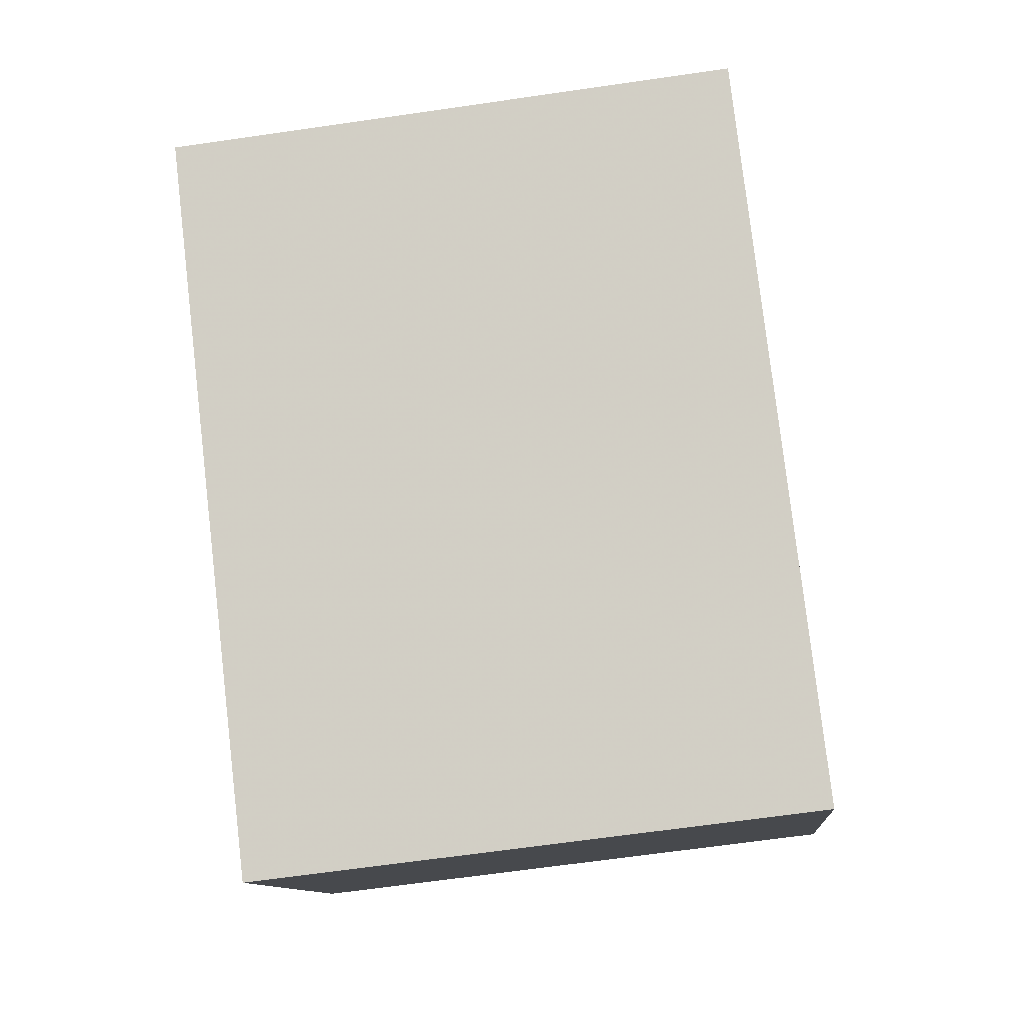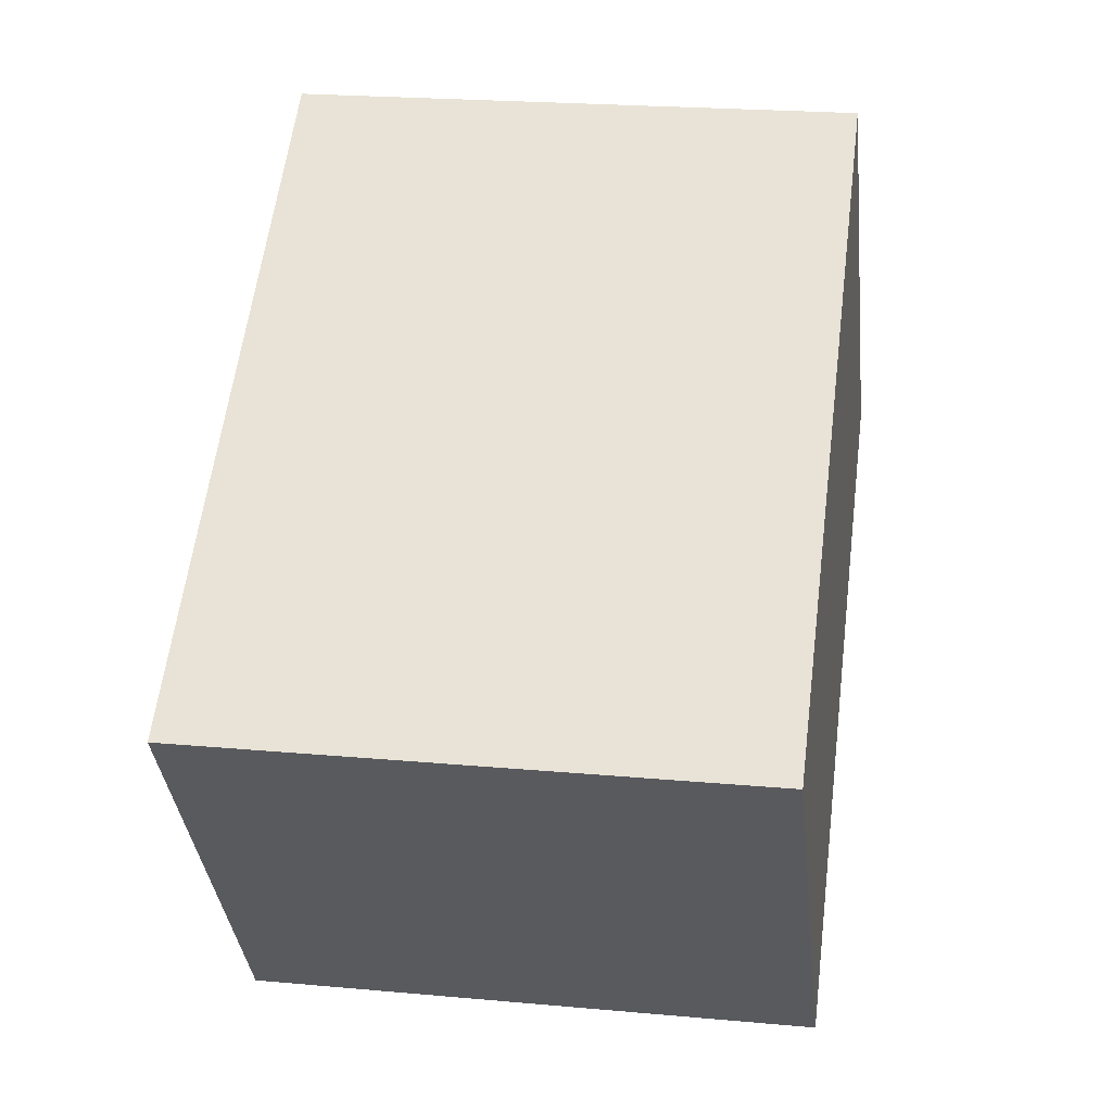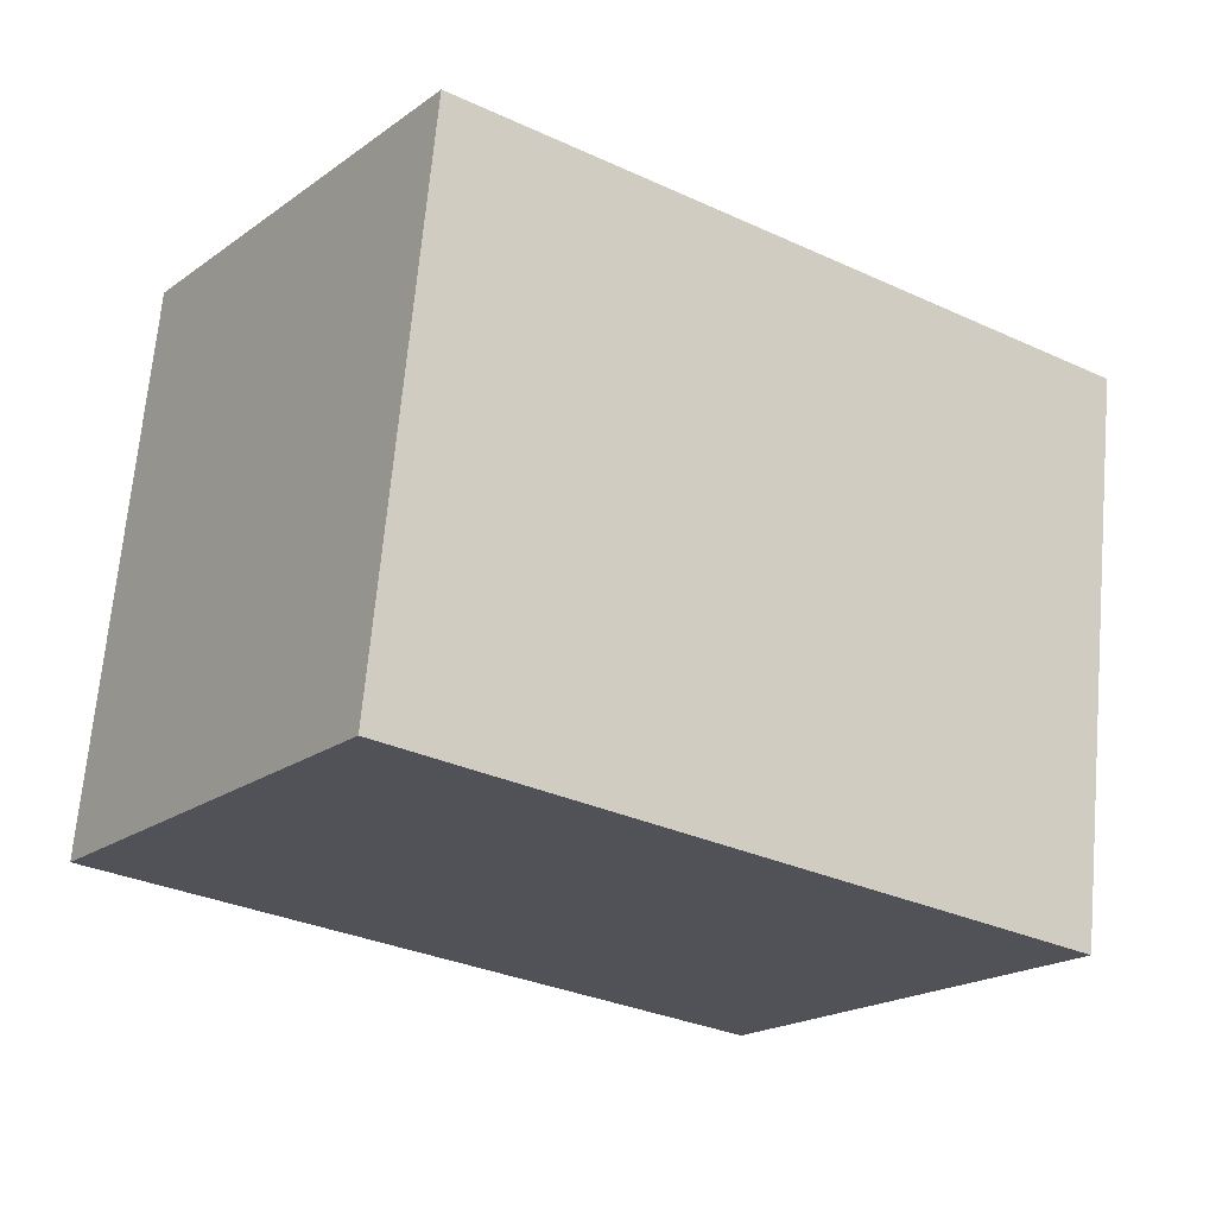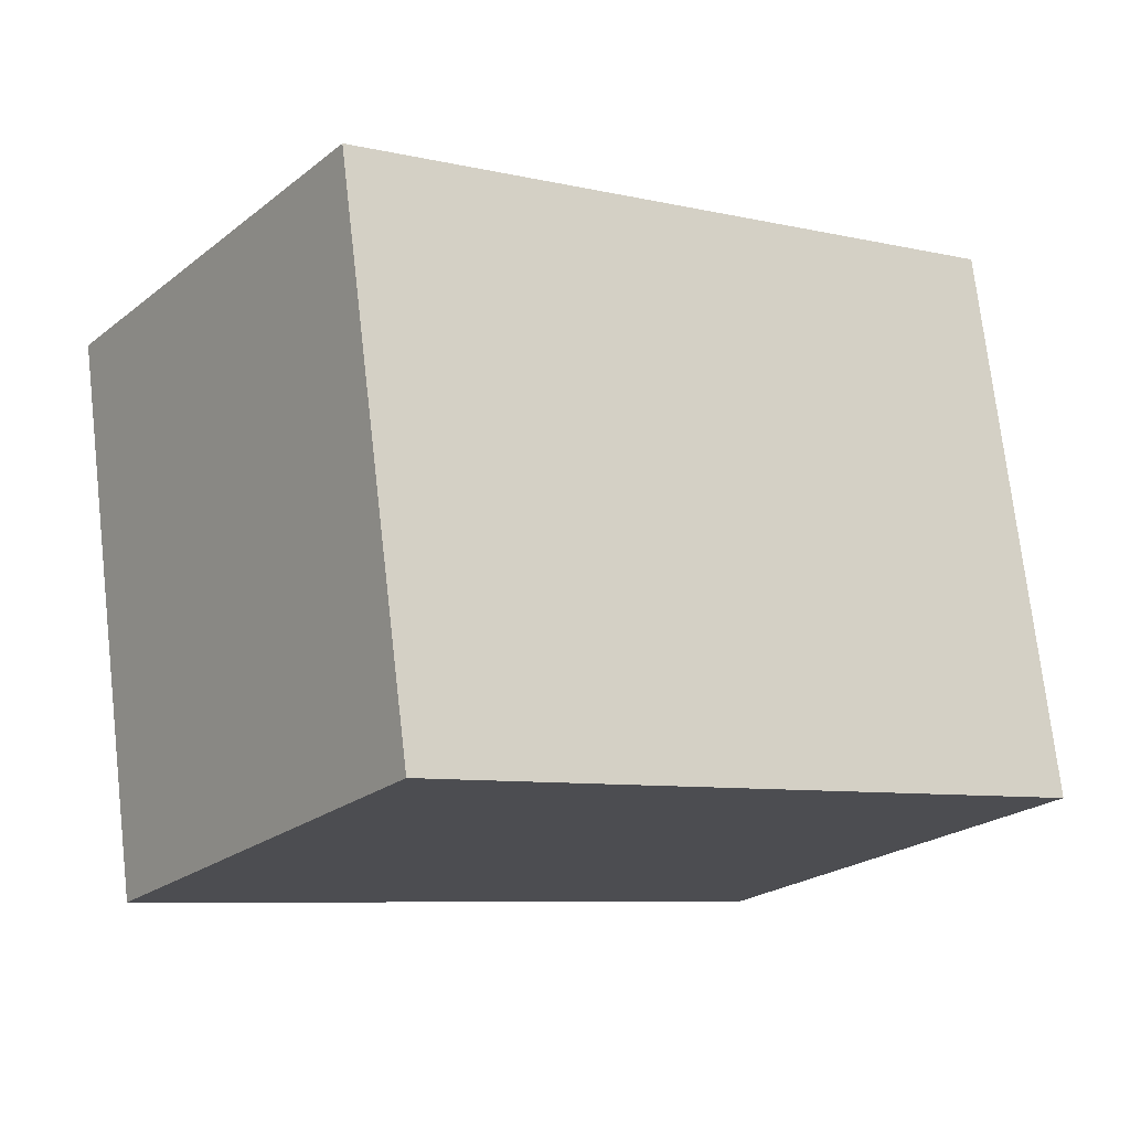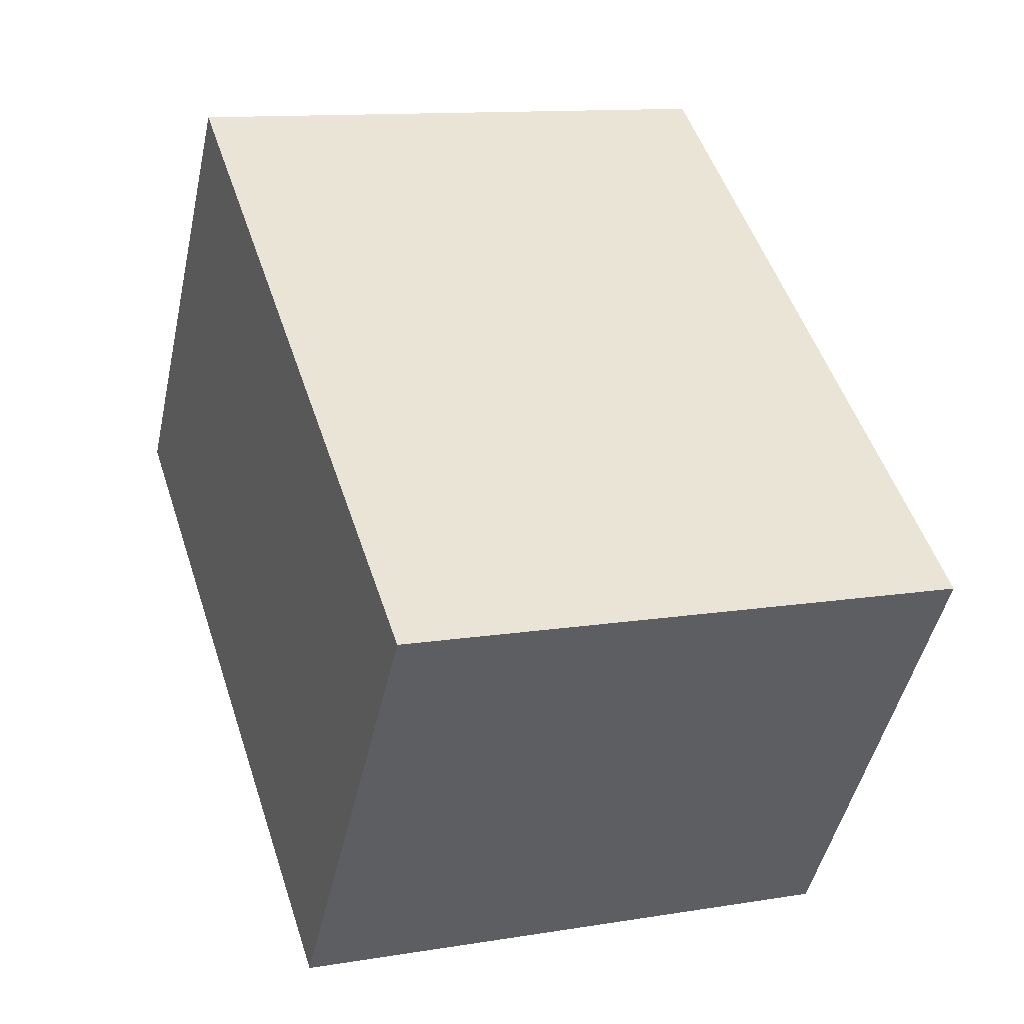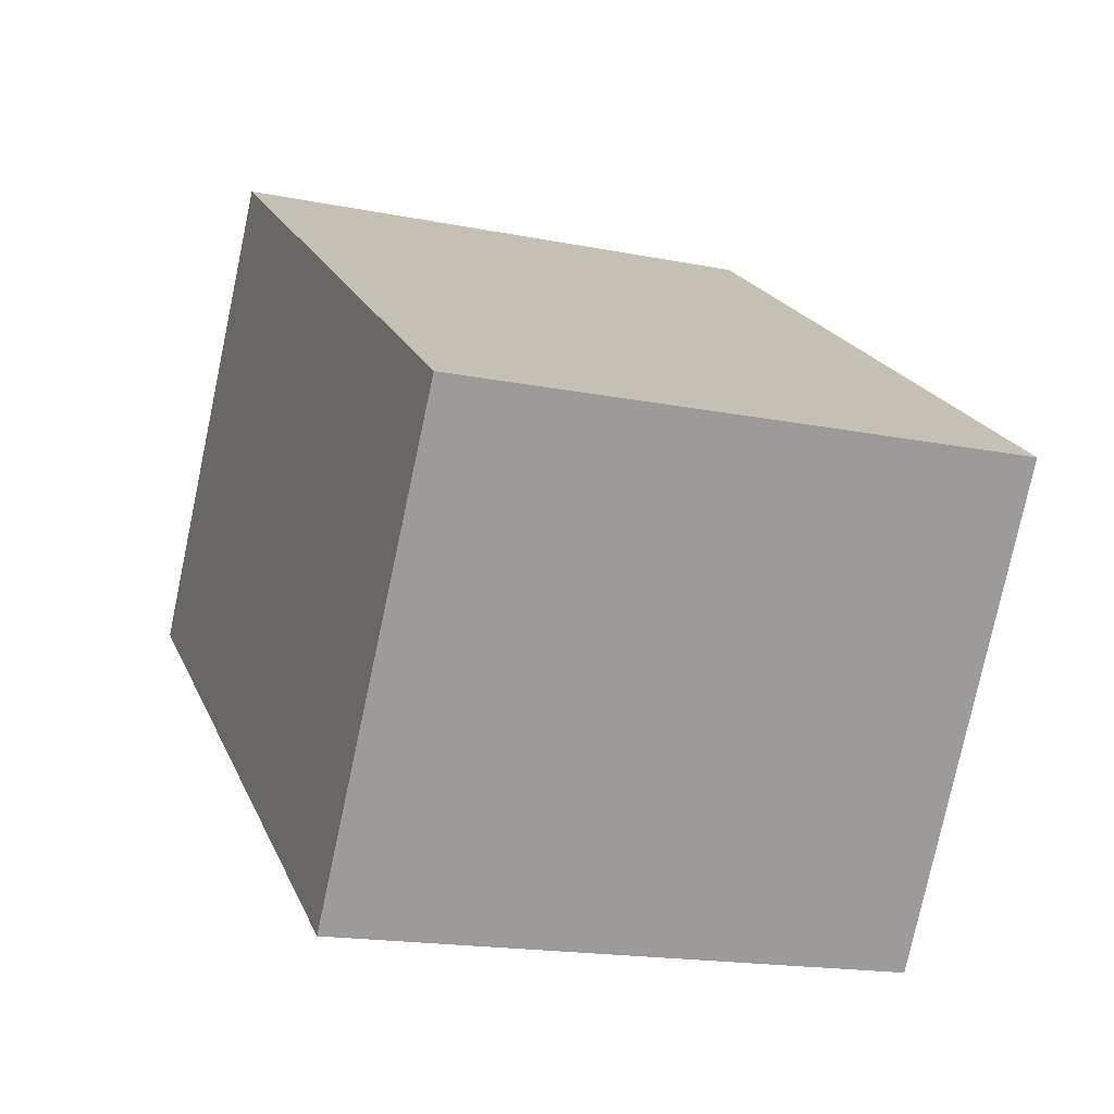
<metadata>
{"format":"obj","ext":"obj","renderer":"f3d","projection":"perspective","resolution":1024,"background":"white","views":[{"elev":-65.6,"azim":98.3,"up":"+Y"},{"elev":22.5,"azim":-81.1,"up":"+Y"},{"elev":68.3,"azim":-174.9,"up":"+Y"},{"elev":73.6,"azim":173.4,"up":"+Y"},{"elev":12.0,"azim":-111.5,"up":"+Y"},{"elev":-17.5,"azim":-111.6,"up":"+Y"}]}
</metadata>
<code>
v -2096 -1826 2.327
v -2097 -1824 2.296
v -2095 -1822 2.281
v -2094 -1824 2.312
v -2097 -1824 2.296
v -2096 -1826 2.327
v -2096 -1826 0
v -2097 -1824 4.441e-16
v -2095 -1822 2.281
v -2097 -1824 2.296
v -2097 -1824 4.441e-16
v -2095 -1822 0
v -2094 -1824 2.312
v -2095 -1822 2.281
v -2095 -1822 0
v -2094 -1824 0
v -2096 -1826 2.327
v -2094 -1824 2.312
v -2094 -1824 0
v -2096 -1826 0
v -2096 -1826 0
v -2097 -1824 0
v -2095 -1822 0
v -2094 -1824 0
f 2 3 4 1
f 6 7 8 5
f 10 11 12 9
f 14 15 16 13
f 18 19 20 17
f 22 23 24 21

</code>
